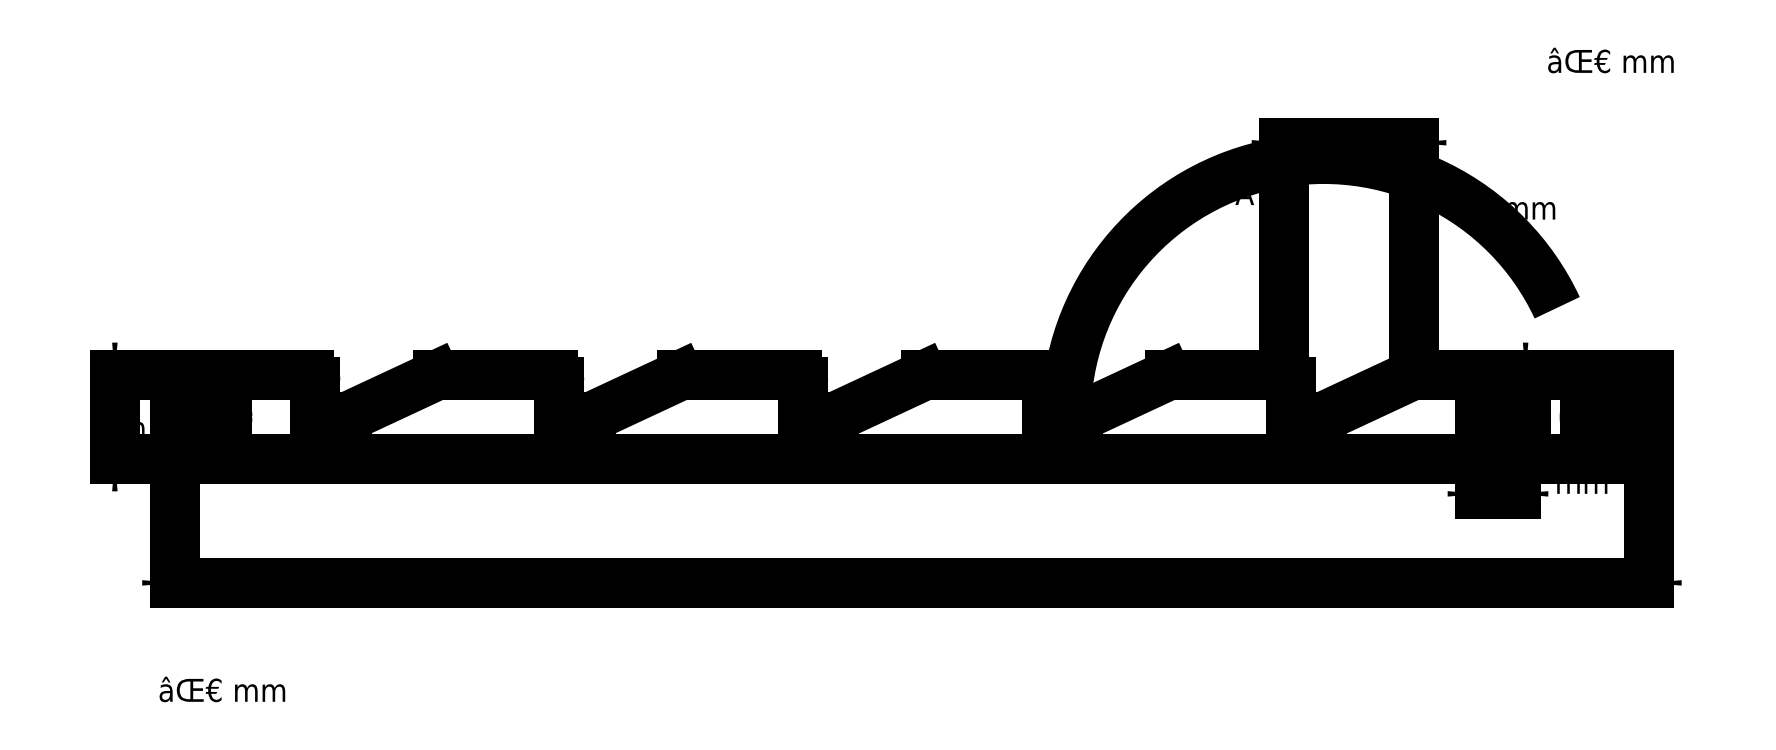
<metadata>
{"format":"dxf","ext":"dxf","renderer":"ezdxf+matplotlib","layout":"modelspace","background":"white","min_lineweight":24,"dpi":150}
</metadata>
<code>
0
SECTION
2
ENTITIES
0
LINE
8
View
10
62.92
20
123.8
30
0
11
62.92
21
118.5
31
0
0
LINE
8
View
10
62.92
20
118.5
30
0
11
67.68
21
118.5
31
0
0
ARC
8
View
10
67.68
20
119.5
30
0
40
1
50
-90
51
-65
0
LINE
8
View
10
68.11
20
118.6
30
0
11
81.22
21
124.7
31
0
0
ARC
8
View
10
81.64
20
123.8
30
0
40
1
50
90
51
115
0
LINE
8
View
10
99.15
20
124.8
30
0
11
81.64
21
124.8
31
0
0
ARC
8
View
10
99.15
20
123.8
30
0
40
1
50
0
51
90
0
LINE
8
View
10
100.2
20
123.8
30
0
11
100.2
21
118.5
31
0
0
LINE
8
View
10
100.2
20
118.5
30
0
11
104.9
21
118.5
31
0
0
ARC
8
View
10
104.9
20
119.5
30
0
40
1
50
-90
51
-65
0
LINE
8
View
10
105.3
20
118.6
30
0
11
118.4
21
124.7
31
0
0
ARC
8
View
10
118.9
20
123.8
30
0
40
1
50
90
51
115
0
LINE
8
View
10
136.4
20
124.8
30
0
11
118.9
21
124.8
31
0
0
ARC
8
View
10
136.4
20
123.8
30
0
40
1
50
0
51
90
0
LINE
8
View
10
137.4
20
123.8
30
0
11
137.4
21
118.5
31
0
0
LINE
8
View
10
137.4
20
118.5
30
0
11
142.1
21
118.5
31
0
0
ARC
8
View
10
142.1
20
119.5
30
0
40
1
50
-90
51
-65
0
LINE
8
View
10
142.6
20
118.6
30
0
11
155.7
21
124.7
31
0
0
ARC
8
View
10
156.1
20
123.8
30
0
40
1
50
90
51
115
0
LINE
8
View
10
173.6
20
124.8
30
0
11
156.1
21
124.8
31
0
0
ARC
8
View
10
173.6
20
123.8
30
0
40
1
50
0
51
90
0
LINE
8
View
10
174.6
20
123.8
30
0
11
174.6
21
118.5
31
0
0
LINE
8
View
10
174.6
20
118.5
30
0
11
179.4
21
118.5
31
0
0
ARC
8
View
10
179.4
20
119.5
30
0
40
1
50
-90
51
-65
0
LINE
8
View
10
179.8
20
118.6
30
0
11
192.9
21
124.7
31
0
0
ARC
8
View
10
193.3
20
123.8
30
0
40
1
50
90
51
115
0
LINE
8
View
10
210.8
20
124.8
30
0
11
193.3
21
124.8
31
0
0
ARC
8
View
10
210.8
20
123.8
30
0
40
1
50
0
51
90
0
LINE
8
View
10
211.8
20
123.8
30
0
11
211.8
21
118.5
31
0
0
LINE
8
View
10
211.8
20
118.5
30
0
11
216.6
21
118.5
31
0
0
ARC
8
View
10
216.6
20
119.5
30
0
40
1
50
-90
51
-65
0
LINE
8
View
10
217
20
118.6
30
0
11
230.1
21
124.7
31
0
0
ARC
8
View
10
230.6
20
123.8
30
0
40
1
50
90
51
115
0
LINE
8
View
10
240.8
20
124.8
30
0
11
230.6
21
124.8
31
0
0
LINE
8
View
10
240.8
20
118.2
30
0
11
240.8
21
124.8
31
0
0
LINE
8
View
10
246.1
20
118.2
30
0
11
240.8
21
118.2
31
0
0
LINE
8
View
10
246.1
20
124.8
30
0
11
246.1
21
118.2
31
0
0
LINE
8
View
10
266.5
20
124.8
30
0
11
246.1
21
124.8
31
0
0
LINE
8
View
10
266.5
20
112.1
30
0
11
266.5
21
124.8
31
0
0
LINE
8
View
10
41.48
20
112.1
30
0
11
266.5
21
112.1
31
0
0
LINE
8
View
10
41.48
20
124.8
30
0
11
41.48
21
112.1
31
0
0
LINE
8
View
10
61.92
20
124.8
30
0
11
41.48
21
124.8
31
0
0
ARC
8
View
10
61.92
20
123.8
30
0
40
1
50
0
51
90
0
CIRCLE
8
View
10
47.48
20
118.4
40
2
0
CIRCLE
8
View
10
259
20
118.4
40
2.3
0
DIMENSION
8
Dimension
2
*Dimension
10
155
20
93.12
30
0
11
155
21
98.12
31
0
70
32
1
 mm
3
STANDARD
13
41.48
23
112.1
33
0
14
266.5
24
112.1
34
0
0
DIMENSION
8
Dimension001
2
*Dimension001
10
32.31
20
115
30
0
11
27.31
21
115
31
0
70
32
1
 mm
3
STANDARD
13
41.48
23
124.8
33
0
14
41.48
24
112.1
34
0
50
90
0
DIMENSION
8
Dimension002
2
*Dimension002
10
247.7
20
148.6
30
0
11
242.7
21
148.6
31
0
70
32
1
 mm
3
STANDARD
13
246.1
23
124.8
33
0
14
246.1
24
118.2
34
0
50
90
0
DIMENSION
8
Dimension003
2
*Dimension003
10
49.48
20
118.4
30
0
11
48.78
21
74.97
31
0
70
3
1
⌀ mm
3
STANDARD
15
45.48
25
118.4
35
0
40
0
0
DIMENSION
8
Dimension004
2
*Dimension004
10
261.3
20
118.4
30
0
11
260.7
21
171
31
0
70
3
1
⌀ mm
3
STANDARD
15
256.7
25
118.4
35
0
40
0
0
DIMENSION
8
Dimension005
2
*Dimension005
10
255.6
20
106.7
30
0
11
255.6
21
101.7
31
0
70
32
1
 mm
3
STANDARD
13
246.1
23
118.2
33
0
14
240.8
24
118.2
34
0
0
DIMENSION
8
Dimension006
2
*Dimension006
10
230.1
20
124.7
30
0
11
205.2
21
150.8
31
0
70
2
1
 °
3
STANDARD
13
216.8
23
118.5
33
0
14
211.8
24
118.5
34
0
15
216.8
25
118.5
35
0
16
203.6
26
155.5
36
0
0
DIMENSION
8
Dimension007
2
*Dimension007
10
220.6
20
160.3
30
0
11
220.6
21
165.3
31
0
70
32
1
 mm
3
STANDARD
13
210.8
23
124.8
33
0
14
230.6
24
124.8
34
0
0
ENDSEC
0
EOF

</code>
